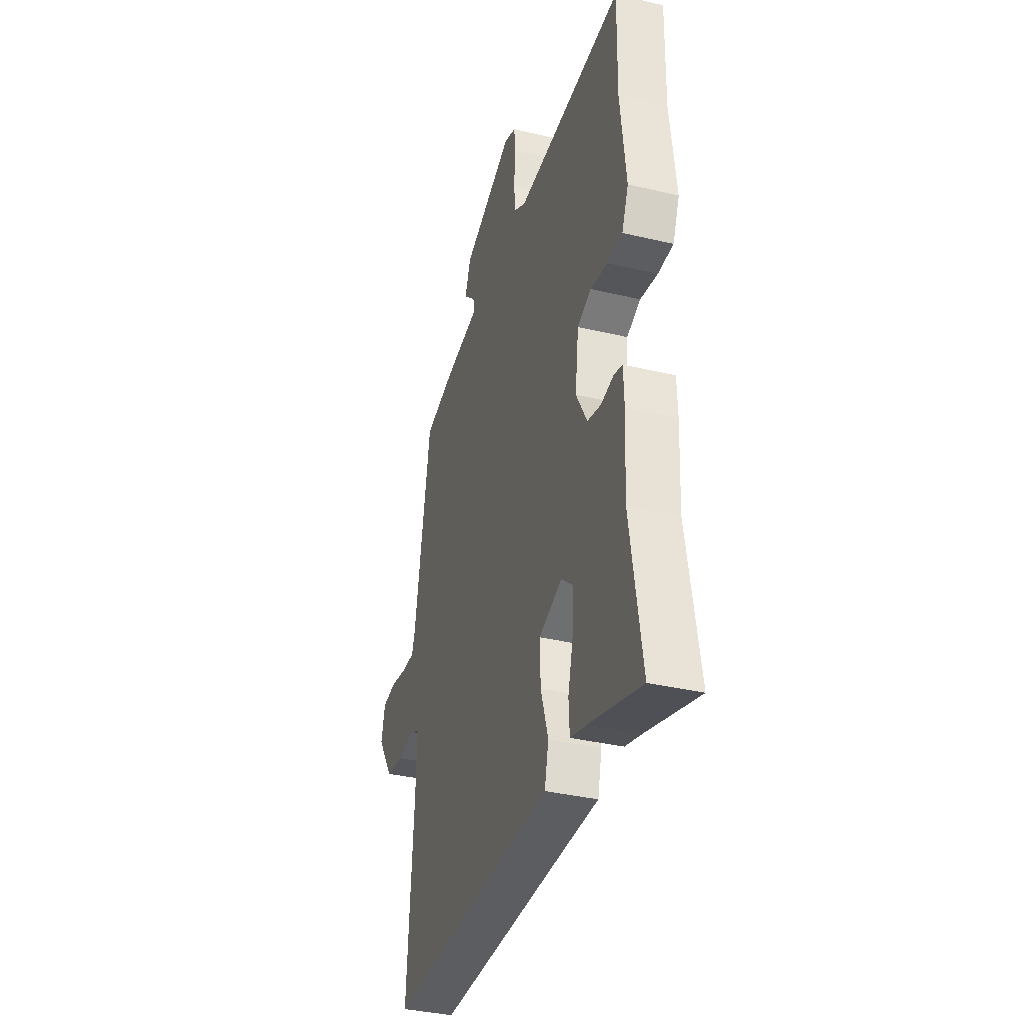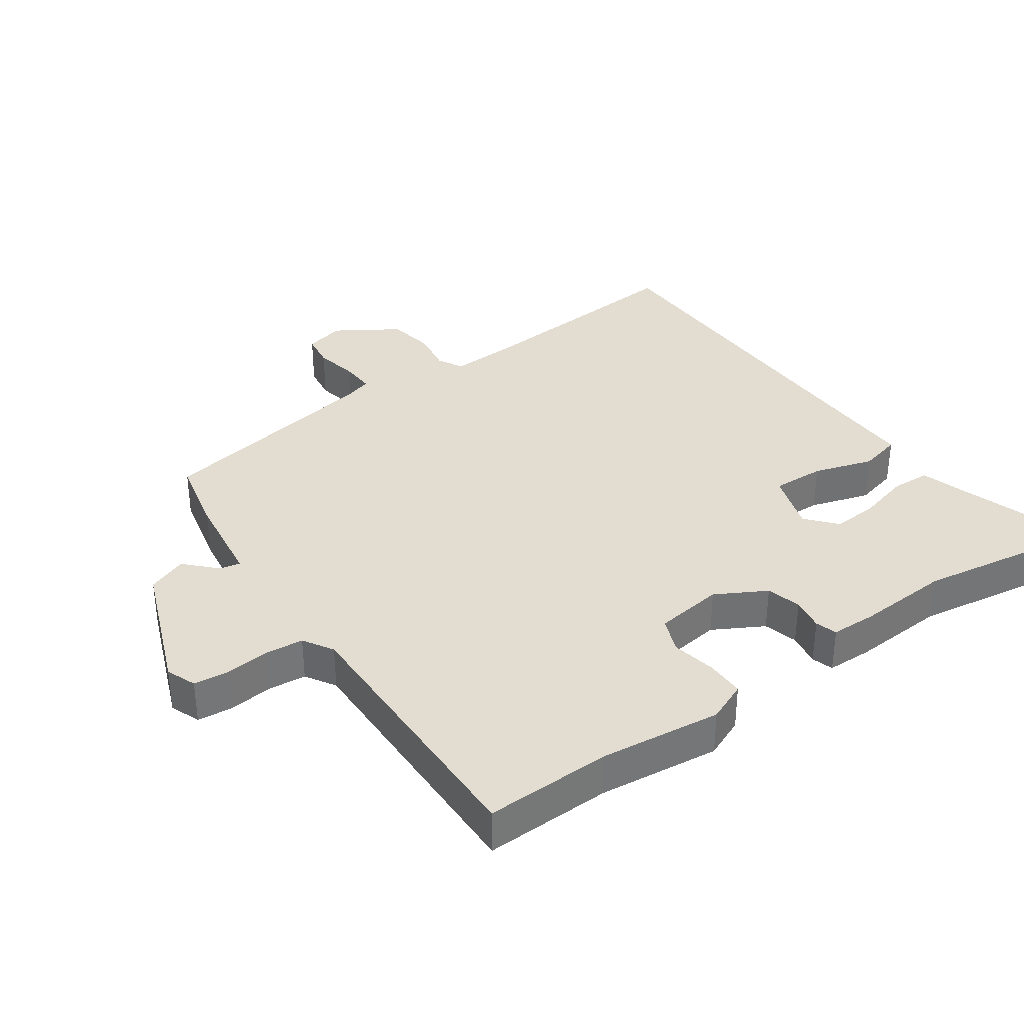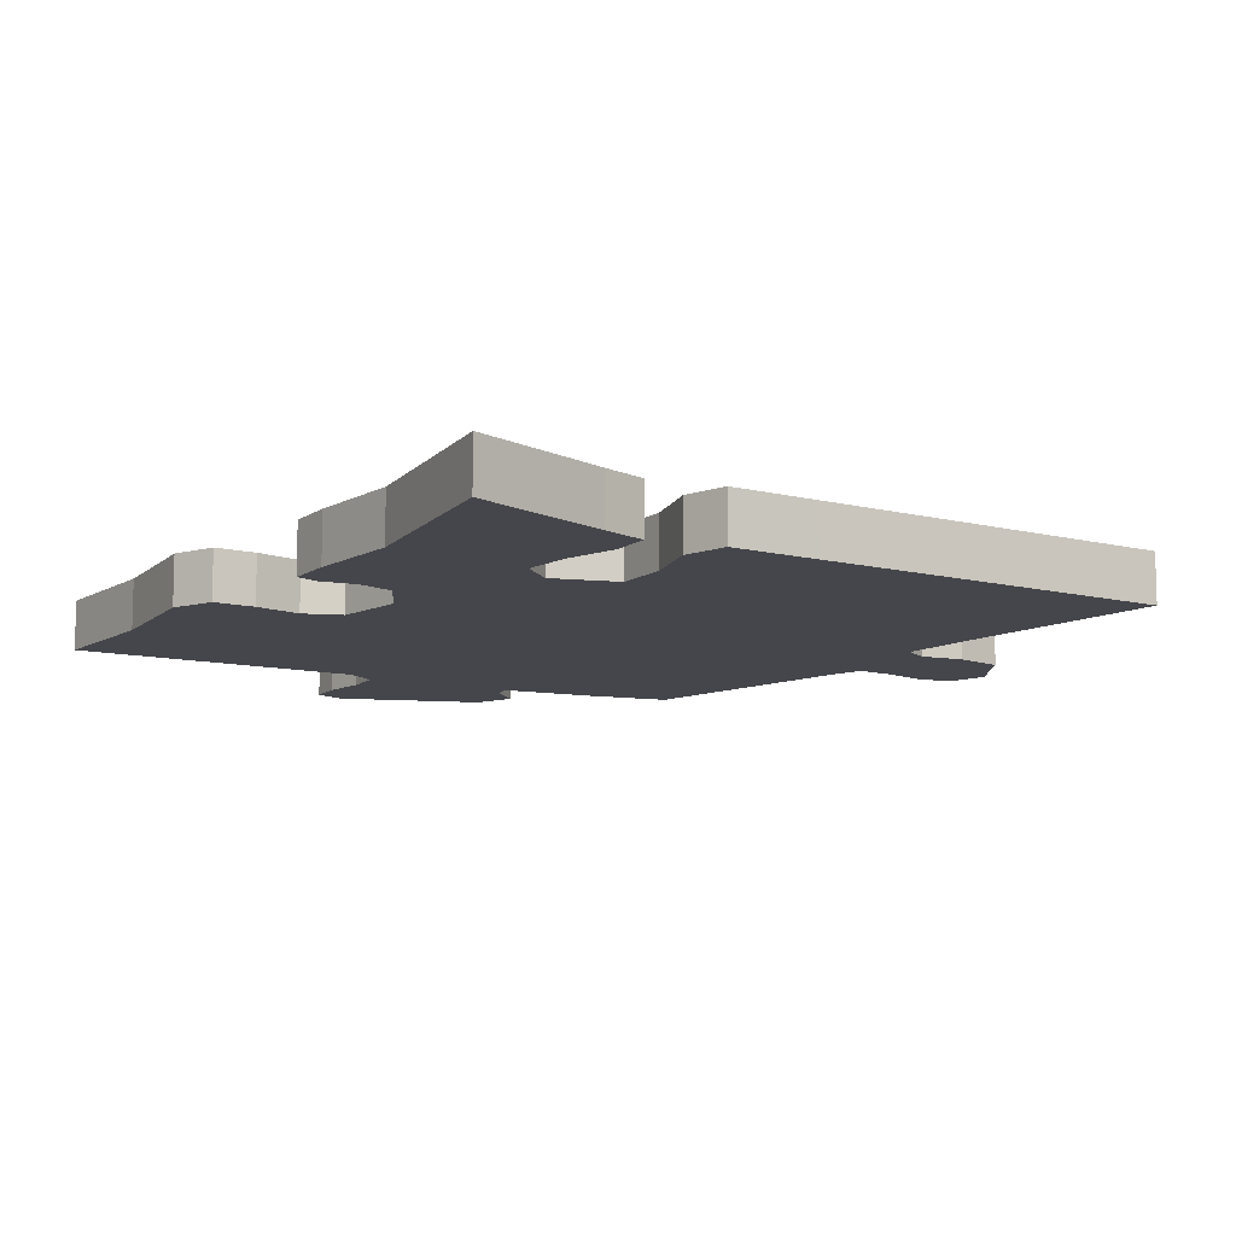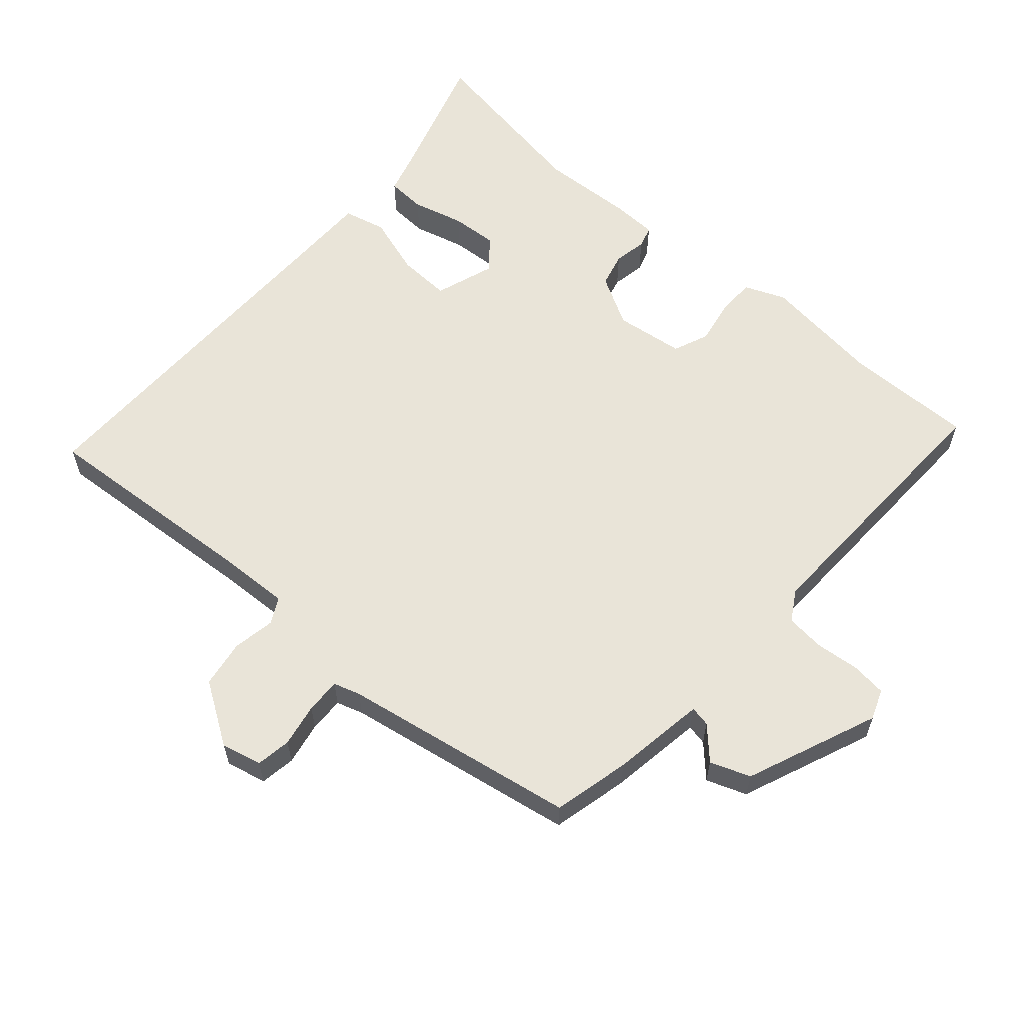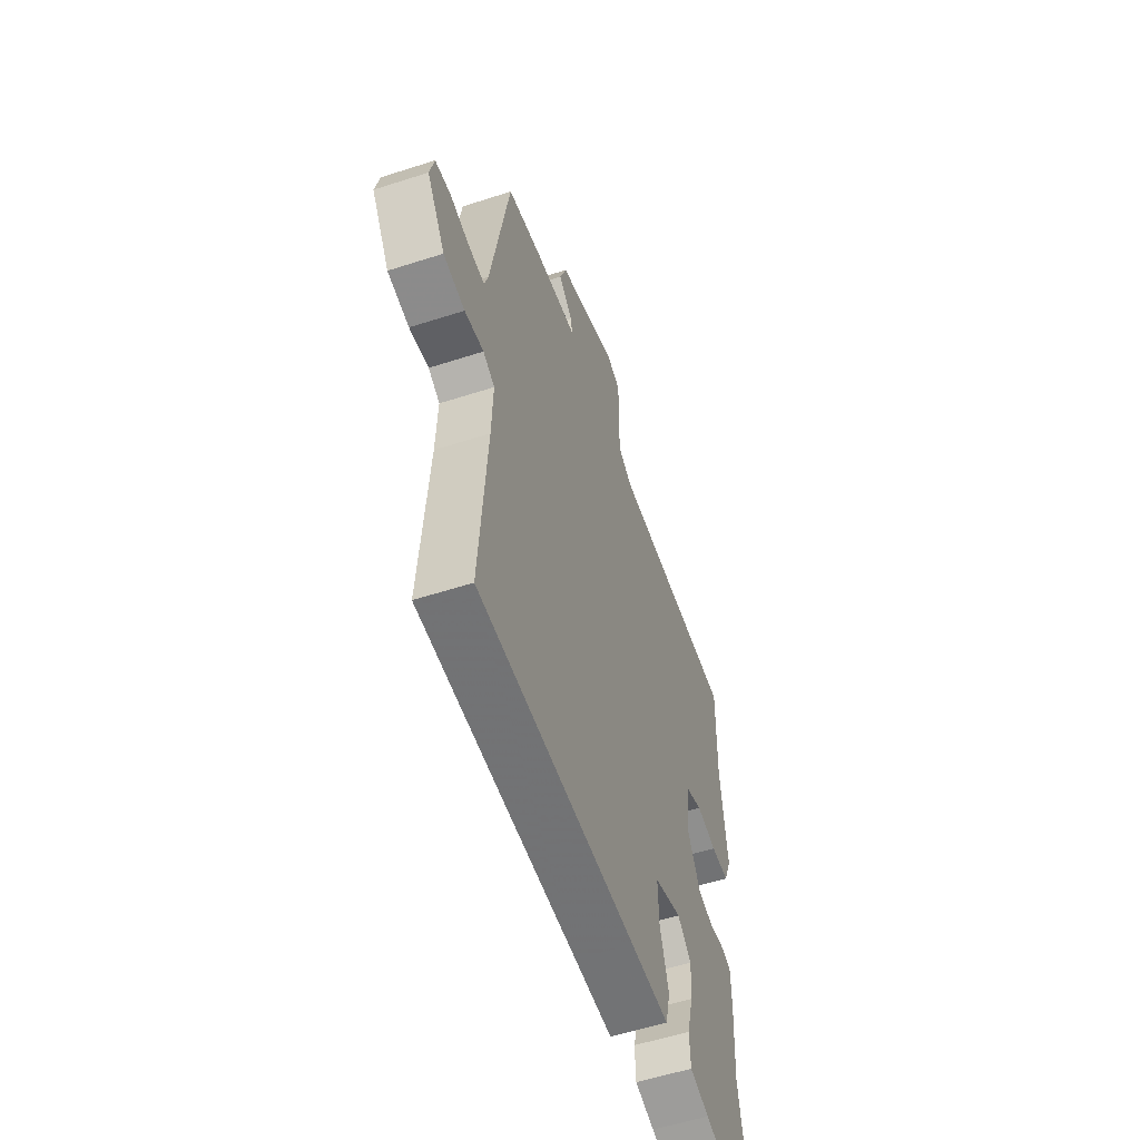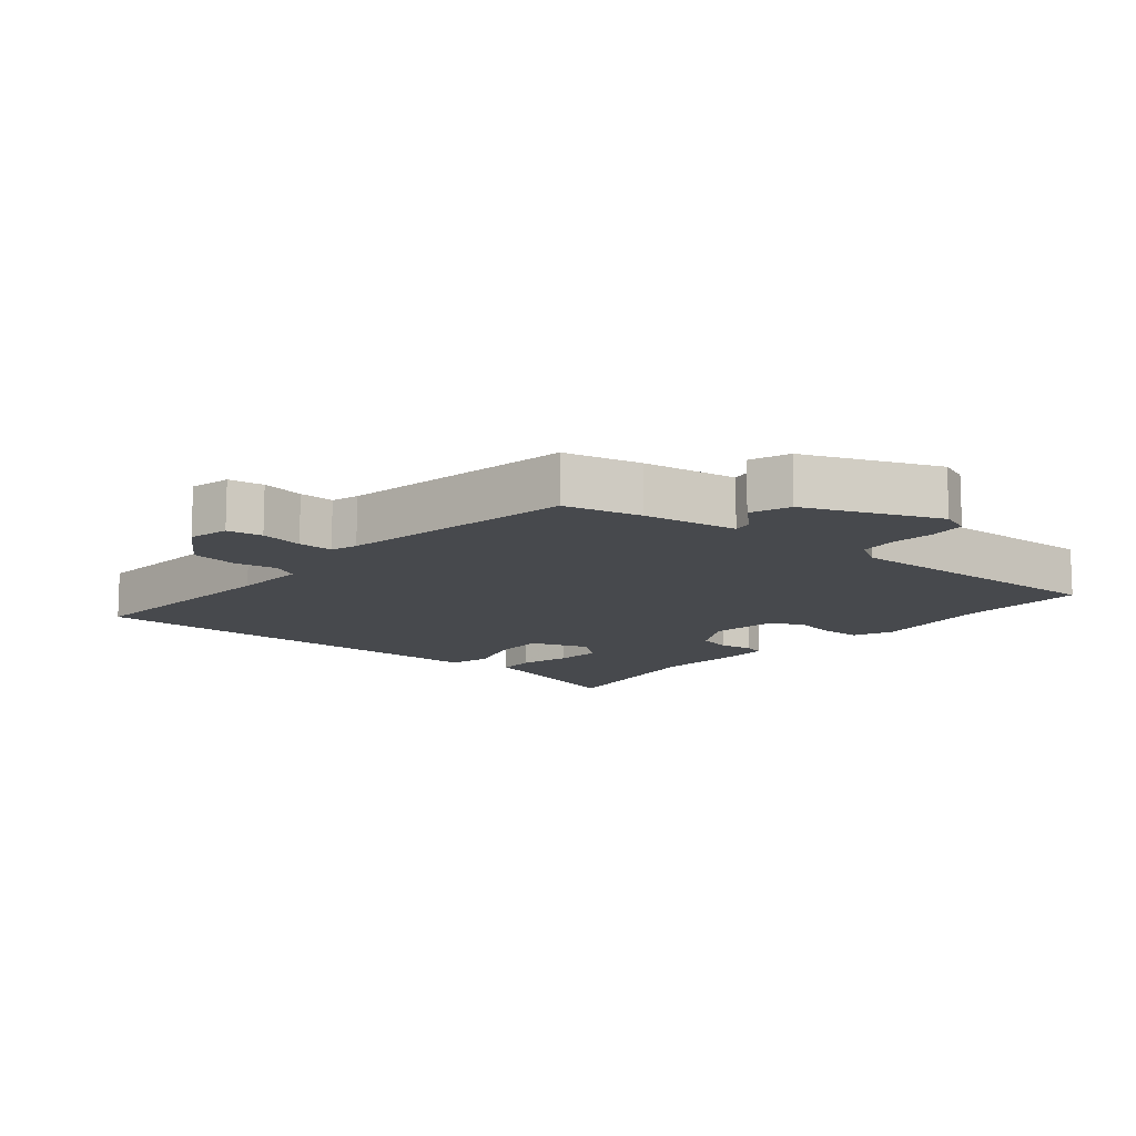
<metadata>
{"format":"obj","ext":"obj","renderer":"f3d","projection":"perspective","resolution":1024,"background":"white","views":[{"elev":-36.4,"azim":72.9,"up":"+Z"},{"elev":35.3,"azim":54.7,"up":"+Y"},{"elev":-10.1,"azim":147.0,"up":"+Y"},{"elev":59.8,"azim":-48.4,"up":"+Y"},{"elev":-55.5,"azim":-71.2,"up":"+Z"},{"elev":-12.0,"azim":-39.7,"up":"+Y"}]}
</metadata>
<code>
v 0.471 0.07 -0.322
v 0.516 0.07 -0.598
v 0.314 0.07 -0.534
v 0.249 0.07 -0.515
v 0.246 0.07 -0.455
v 0.267 0.07 -0.376
v 0.272 0.07 -0.305
v 0.225 0.07 -0.265
v 0.133 0.07 -0.296
v 0.136 0.07 -0.377
v 0.165 0.07 -0.469
v 0.149 0.07 -0.534
v 0.019 0.07 -0.533
v -0.518 0.07 -0.531
v -0.492 0.07 -0.192
v -0.487 0.07 -0.079
v -0.526 0.07 -0.058
v -0.591 0.07 -0.069
v -0.664 0.07 -0.057
v -0.725 0.07 0.038
v -0.71 0.07 0.1
v -0.656 0.07 0.108
v -0.59 0.07 0.095
v -0.536 0.07 0.093
v -0.523 0.07 0.134
v -0.459 0.07 0.493
v -0.341 0.07 0.52
v -0.196 0.07 0.541
v -0.202 0.07 0.572
v -0.249 0.07 0.617
v -0.226 0.07 0.678
v -0.023 0.07 0.759
v 0.023 0.07 0.741
v 0.029 0.07 0.687
v 0.022 0.07 0.619
v 0.028 0.07 0.56
v 0.074 0.07 0.532
v 0.501 0.07 0.542
v 0.497 0.07 0.346
v 0.519 0.07 0.16
v 0.493 0.07 0.098
v 0.433 0.07 0.098
v 0.365 0.07 0.111
v 0.311 0.07 0.089
v 0.297 0.07 -0.017
v 0.34 0.07 -0.094
v 0.393 0.07 -0.108
v 0.444 0.07 -0.099
v 0.477 0.07 -0.109
v 0.479 0.07 -0.179
v 0.471 0 -0.322
v 0.516 0 -0.598
v 0.314 0 -0.534
v 0.249 0 -0.515
v 0.246 0 -0.455
v 0.267 0 -0.376
v 0.272 0 -0.305
v 0.225 0 -0.265
v 0.133 0 -0.296
v 0.136 0 -0.377
v 0.165 0 -0.469
v 0.149 0 -0.534
v 0.019 0 -0.533
v -0.518 0 -0.531
v -0.492 0 -0.192
v -0.487 0 -0.079
v -0.526 0 -0.058
v -0.591 0 -0.069
v -0.664 0 -0.057
v -0.725 0 0.038
v -0.71 0 0.1
v -0.656 0 0.108
v -0.59 0 0.095
v -0.536 0 0.093
v -0.523 0 0.134
v -0.459 0 0.493
v -0.341 0 0.52
v -0.196 0 0.541
v -0.202 0 0.572
v -0.249 0 0.617
v -0.226 0 0.678
v -0.023 0 0.759
v 0.023 0 0.741
v 0.029 0 0.687
v 0.022 0 0.619
v 0.028 0 0.56
v 0.074 0 0.532
v 0.501 0 0.542
v 0.497 0 0.346
v 0.519 0 0.16
v 0.493 0 0.098
v 0.433 0 0.098
v 0.365 0 0.111
v 0.311 0 0.089
v 0.297 0 -0.017
v 0.34 0 -0.094
v 0.393 0 -0.108
v 0.444 0 -0.099
v 0.477 0 -0.109
v 0.479 0 -0.179
f 47 48 49 50
f 46 47 50 1
f 40 41 42 43
f 39 40 43
f 37 38 39 43
f 36 37 43 44
f 32 33 34 35
f 32 35 36
f 29 30 31 32
f 28 29 32 36
f 25 26 27 28
f 24 25 28 36
f 20 21 22 23
f 20 23 24
f 17 18 19 20
f 17 20 24
f 16 17 24 36
f 13 14 15
f 10 11 12 13
f 9 10 13 15
f 8 9 15 16
f 3 4 5 6
f 3 6 7
f 46 1 2 3
f 45 46 3 7
f 8 16 36 44
f 8 44 45
f 7 8 45
f 100 99 98 97
f 51 100 97 96
f 93 92 91 90
f 93 90 89
f 93 89 88 87
f 94 93 87 86
f 85 84 83 82
f 86 85 82
f 82 81 80 79
f 86 82 79 78
f 78 77 76 75
f 86 78 75 74
f 73 72 71 70
f 74 73 70
f 70 69 68 67
f 74 70 67
f 86 74 67 66
f 65 64 63
f 63 62 61 60
f 65 63 60 59
f 66 65 59 58
f 56 55 54 53
f 57 56 53
f 53 52 51 96
f 57 53 96 95
f 94 86 66 58
f 95 94 58
f 95 58 57
f 1 51 52 2
f 2 52 53 3
f 3 53 54 4
f 4 54 55 5
f 5 55 56 6
f 6 56 57 7
f 7 57 58 8
f 8 58 59 9
f 9 59 60 10
f 10 60 61 11
f 11 61 62 12
f 12 62 63 13
f 13 63 64 14
f 14 64 65 15
f 15 65 66 16
f 16 66 67 17
f 17 67 68 18
f 18 68 69 19
f 19 69 70 20
f 20 70 71 21
f 21 71 72 22
f 22 72 73 23
f 23 73 74 24
f 24 74 75 25
f 25 75 76 26
f 26 76 77 27
f 27 77 78 28
f 28 78 79 29
f 29 79 80 30
f 30 80 81 31
f 31 81 82 32
f 32 82 83 33
f 33 83 84 34
f 34 84 85 35
f 35 85 86 36
f 36 86 87 37
f 37 87 88 38
f 38 88 89 39
f 39 89 90 40
f 40 90 91 41
f 41 91 92 42
f 42 92 93 43
f 43 93 94 44
f 44 94 95 45
f 45 95 96 46
f 46 96 97 47
f 47 97 98 48
f 48 98 99 49
f 49 99 100 50
f 50 100 51 1

</code>
